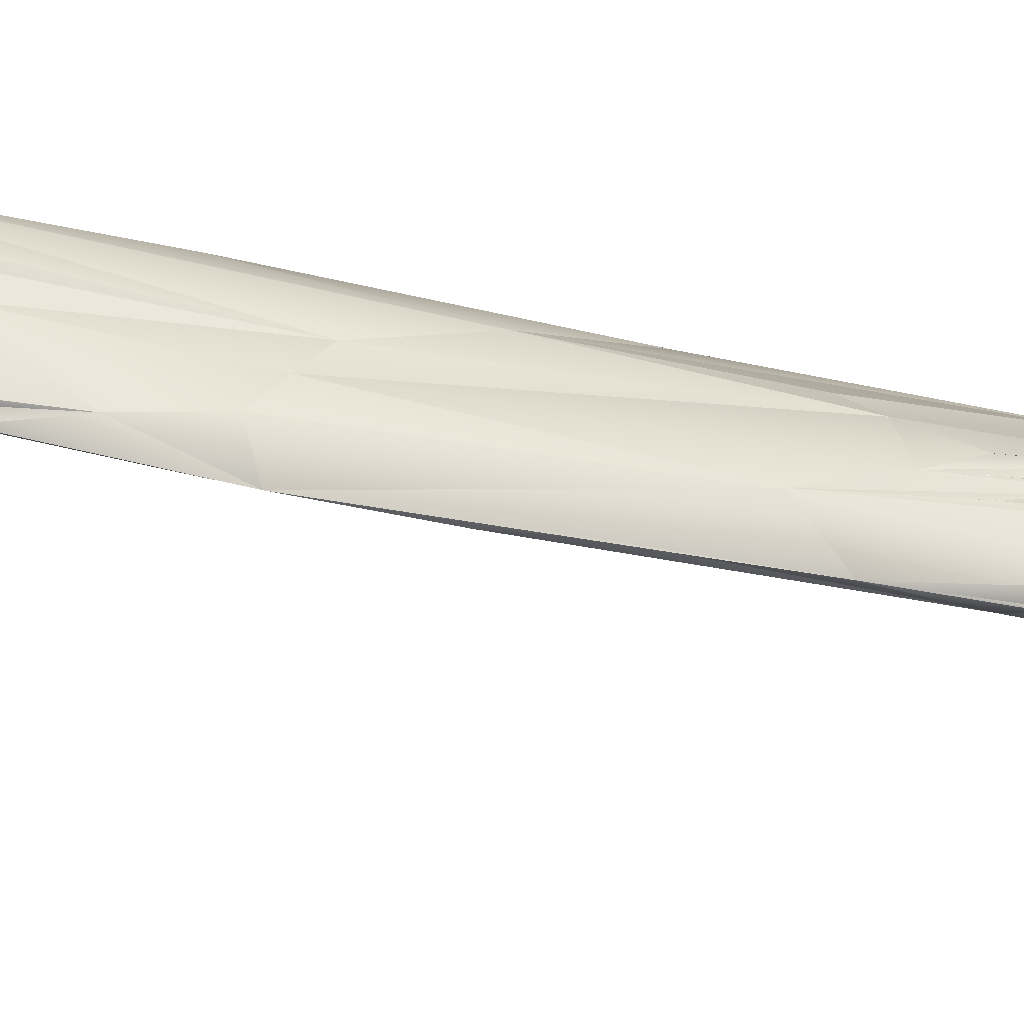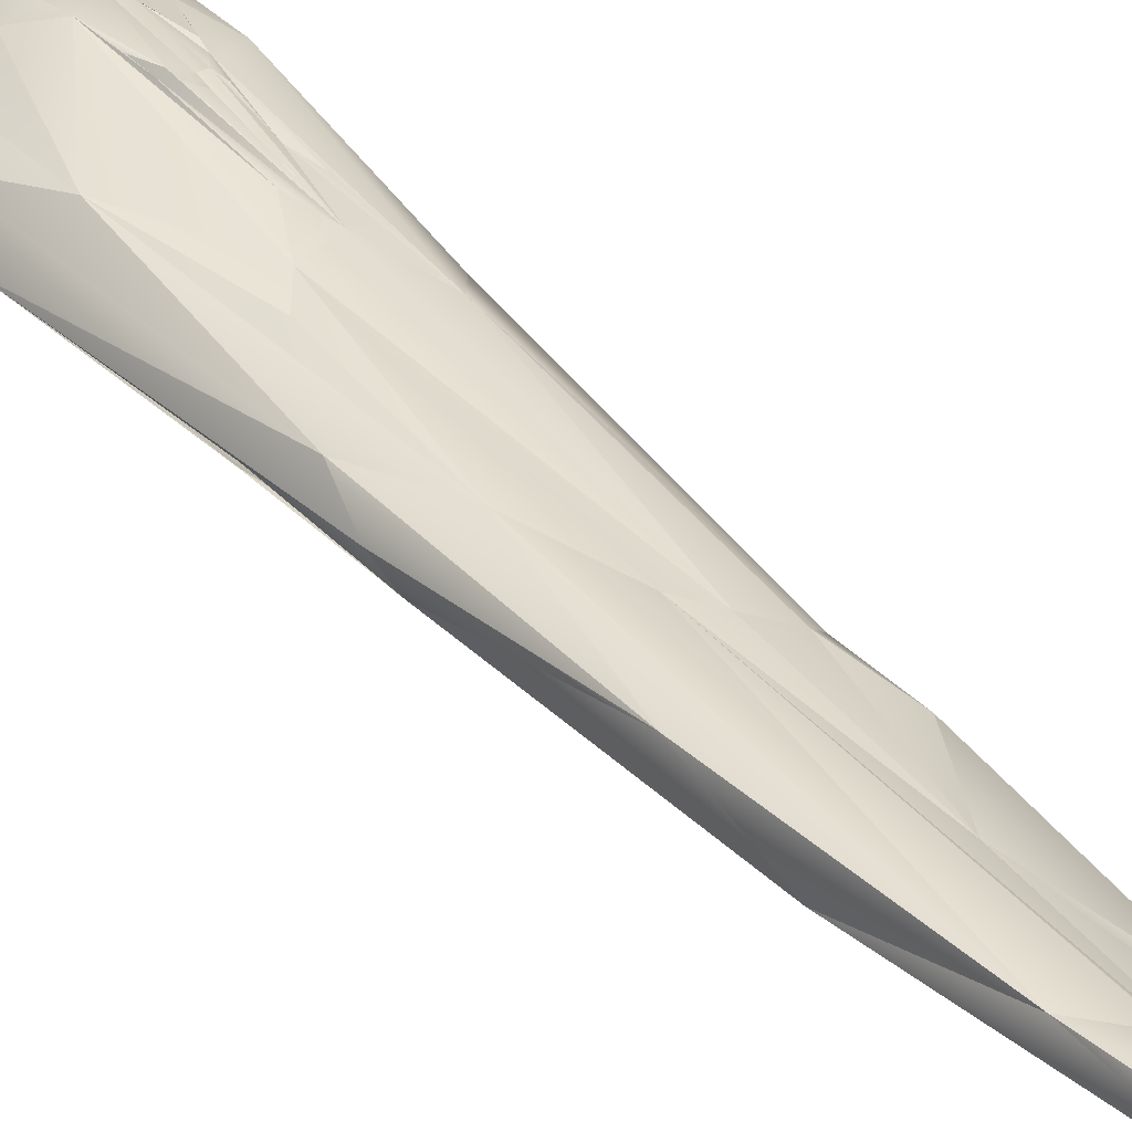
<metadata>
{"format":"obj","ext":"obj","renderer":"f3d","projection":"perspective","resolution":1024,"background":"white","views":[{"elev":15.8,"azim":96.7,"up":"+Y"},{"elev":50.0,"azim":-37.9,"up":"+Y"}]}
</metadata>
<code>
o FJ63_BP2543_FMA13350_Right_sternothyroid
v -21.81 -134.9 1330
v -21.61 -134.7 1329
v -22.01 -134.7 1330
v -21.8 -134.3 1330
v -22.02 -134.7 1330
v -22.04 -127.8 1333
v -22.16 -130.3 1332
v -21.8 -130.4 1332
v -21.75 -126 1335
v -21.85 -123.4 1337
v -21.53 -122.7 1336
v -21.64 -122.9 1339
v -22.11 -122.5 1340
v -22 -122.4 1340
v -22.3 -121.5 1343
v -20.79 -122.4 1340
v -21.42 -120.1 1352
v -22.33 -120.6 1346
v -21.1 -115.7 1370
v -21.6 -134.6 1329
v -21.14 -134.1 1329
v -20.99 -134.3 1329
v -21 -134.3 1329
v -21.08 -134.2 1329
v -21.79 -134.3 1330
v -20.27 -132.9 1330
v -20.95 -131.3 1329
v -20.99 -127.9 1333
v -21.4 -125.6 1335
v -21 -126.7 1334
v -21.35 -123.7 1335
v -20.82 -124.7 1336
v -21.41 -123.8 1337
v -20.81 -124.7 1336
v -21.31 -123.6 1335
v -20.65 -121.7 1337
v -21.76 -123 1339
v -20.71 -119.8 1341
v -20.25 -119.7 1355
v -21.21 -117.9 1362
v -21.45 -117.9 1362
v -20.04 -114.9 1366
v -20.99 -116.5 1372
v -20.17 -111.3 1386
v -20.54 -112.1 1394
v -20.9 -134.1 1329
v -19.63 -133.9 1328
v -19.24 -133.7 1327
v -19.15 -133.7 1328
v -18.37 -134.2 1327
v -19.3 -133.7 1327
v -17.2 -134.3 1326
v -18.21 -125.8 1330
v -18.62 -122.9 1336
v -18.58 -122.4 1333
v -18.12 -120.2 1336
v -17.31 -121.4 1339
v -18.98 -120.5 1346
v -19.8 -120.1 1352
v -19.38 -119.5 1357
v -19.04 -119.7 1354
v -17.36 -119.9 1356
v -19.81 -120.1 1352
v -20.17 -119.1 1358
v -18.3 -117.4 1348
v -19.31 -117.1 1374
v -17.66 -116.4 1385
v -17.45 -113.6 1373
v -19.21 -113.1 1394
v -19.24 -113.1 1394
v -19.2 -111 1403
v -19.13 -108.1 1404
v -18.85 -107.7 1414
v -18.5 -106.9 1418
v -17.19 -134.3 1326
v -16.81 -134.3 1326
v -17.43 -129.5 1330
v -17.44 -129.5 1330
v -17.72 -127.7 1331
v -15.34 -124.3 1332
v -17.2 -122.6 1332
v -17.21 -122.5 1332
v -17.21 -121 1334
v -18.2 -120.7 1336
v -16.44 -120.9 1345
v -16.54 -115.7 1359
v -17.13 -111.9 1405
v -17.16 -112.3 1404
v -17.12 -112.7 1402
v -17 -112.3 1404
v -17.4 -108.5 1415
v -16.47 -108.1 1407
v -18.05 -108 1416
v -18 -107.9 1417
v -17 -108 1418
v -17.74 -106.5 1419
v -16.92 -107.9 1418
v -17.61 -105.8 1419
v -16.26 -107.3 1414
v -17.39 -105.9 1419
v -18.03 -106 1420
v -17.86 -106.9 1419
v -17.55 -107.1 1419
v -17.71 -107.1 1419
v -17.29 -105.9 1419
v -17.43 -107.3 1419
v -17.48 -107.1 1419
v -18.15 -106.4 1420
v -18 -106.6 1420
v -17.82 -106.4 1419
v -17.59 -105.9 1419
v -17.82 -105.8 1419
v -16.8 -134.3 1326
v -16.6 -134.1 1326
v -16.7 -133.8 1325
v -16 -134.3 1325
v -16 -134.3 1325
v -15.4 -134.1 1325
v -15.65 -134.1 1325
v -15.11 -134 1325
v -13.74 -132.3 1327
v -14.77 -127.3 1330
v -14.81 -126.8 1330
v -14.68 -120.6 1356
v -14.88 -119 1337
v -15.46 -118.4 1379
v -12.6 -118.1 1339
v -14.68 -116.1 1357
v -16.4 -115.3 1392
v -16.26 -114.4 1395
v -15 -114.7 1397
v -15.05 -113.7 1380
v -16.5 -113.3 1399
v -16.48 -113.5 1398
v -16.59 -112.2 1405
v -14.84 -110.5 1413
v -14.11 -112.2 1396
v -15.94 -108.3 1412
v -15.01 -110 1414
v -15.78 -109.3 1415
v -15.99 -109.1 1415
v -15.65 -109.3 1416
v -15.84 -109.4 1416
v -15.26 -109.8 1415
v -15.62 -109.4 1415
v -15.6 -109.3 1415
v -15.58 -109.3 1416
v -15.6 -109.1 1415
v -15.66 -109.2 1416
v -15.46 -109.3 1415
v -15.8 -108.4 1413
v -16.14 -107.3 1413
v -15.74 -108.4 1413
v -15.64 -109.1 1415
v -15.72 -109.2 1415
v -16.77 -108 1417
v -16.66 -108.1 1417
v -16.61 -108.1 1417
v -16.68 -107.7 1417
v -16.75 -108 1417
v -16.72 -107.9 1417
v -16.65 -108.5 1417
v -16.6 -108.3 1417
v -16.61 -108.2 1417
v -15.8 -109.1 1416
v -16.48 -107 1415
v -16.49 -107 1415
v -15.32 -134 1325
v -15.37 -133.9 1325
v -14.4 -133.9 1325
v -14.4 -133.9 1325
v -13.16 -132.2 1327
v -13.27 -125.6 1331
v -13.4 -121.2 1332
v -11.84 -121.4 1339
v -10.48 -121.9 1351
v -11.73 -120.6 1360
v -12.38 -116.9 1353
v -14.01 -111.5 1411
v -14.71 -110.7 1413
v -14.8 -109.9 1414
v -14.6 -110.4 1414
v -14.6 -110.2 1414
v -14.39 -110.7 1414
v -14.38 -110.6 1414
v -15.37 -109.5 1415
v -13.32 -133.5 1325
v -14.14 -133.8 1325
v -13.14 -133.4 1325
v -12.96 -133.7 1324
v -13 -133.7 1324
v -13.06 -133.6 1325
v -12.98 -129.8 1326
v -13.4 -123.9 1329
v -12.8 -124.4 1329
v -12.46 -122.7 1334
v -12.76 -122.8 1330
v -13.45 -121.9 1331
v -12.61 -120.1 1334
v -12.58 -119.3 1336
v -11.76 -119.2 1380
v -12.4 -117.6 1342
v -12.36 -117.4 1344
v -13.06 -114.6 1381
v -11.63 -114.4 1406
v -12.12 -112.6 1407
v -12.48 -112.5 1410
v -12.35 -112.7 1409
v -12.61 -112.6 1410
v -12.55 -112.6 1411
v -12.4 -112.9 1410
v -12.4 -112.9 1411
v -12.49 -112.8 1410
v -12.44 -112.7 1410
v -12.4 -112.7 1411
v -12.4 -112.7 1410
v -12.4 -112.7 1410
v -12.47 -112.7 1411
v -12.49 -112.6 1410
v -12.39 -112.7 1410
v -12.77 -112.2 1412
v -12.6 -112.4 1412
v -13 -112.3 1412
v -13 -112.1 1413
v -12.74 -112 1412
v -13 -112.1 1413
v -12.8 -112.2 1412
v -12.79 -112.2 1412
v -10.59 -132 1327
v -9.724 -128.2 1327
v -10.79 -124 1333
v -11 -122.8 1334
v -10.6 -123.6 1333
v -10.59 -123.1 1330
v -11.34 -123.1 1334
v -10.98 -122.9 1334
v -11.22 -121.9 1337
v -10.39 -122.2 1346
v -10.57 -121.8 1332
v -11.05 -120 1335
v -10.6 -120.5 1334
v -11.2 -121.8 1337
v -11.19 -121.5 1339
v -11.8 -117.2 1344
v -11.77 -117.1 1345
v -10.8 -117.8 1346
v -11.3 -117.4 1356
v -10.77 -116 1398
v -10.8 -115.7 1399
v -10.82 -115.7 1383
v -9.869 -115.7 1389
v -10.42 -115.5 1399
v -11 -114.7 1405
v -10.63 -114.3 1405
v -10.35 -114.3 1407
v -11.2 -113.6 1407
v -11.03 -114.5 1407
v -11.2 -114.1 1407
v -10.58 -114.5 1407
v -10.61 -114.4 1407
v -11.02 -113.3 1406
v -11.62 -113.9 1408
v -11.43 -113.9 1407
v -10.59 -113.7 1407
v -12 -113.4 1408
v -11.9 -113.3 1408
v -10.4 -133.3 1324
v -8.58 -132.5 1325
v -9.583 -123.3 1330
v -9.599 -126.2 1331
v -8.828 -125.7 1332
v -9.33 -123.7 1330
v -8.994 -123.7 1331
v -9.47 -123.3 1331
v -10 -122.9 1335
v -9.6 -122.9 1335
v -10 -122.1 1337
v -10.01 -122.1 1337
v -8.605 -122.3 1343
v -10.2 -122 1346
v -8.203 -122.6 1349
v -10.19 -120.8 1333
v -9.192 -121.9 1332
v -10.38 -119.7 1336
v -9.089 -121.5 1333
v -10.2 -119.1 1338
v -10.18 -119.1 1338
v -9.551 -119.1 1338
v -9.078 -118.9 1343
v -8.701 -119.7 1373
v -10.71 -117.8 1345
v -10.01 -118 1345
v -10.23 -117.9 1350
v -9.803 -118.1 1346
v -9.831 -118.1 1346
v -9.619 -118.1 1352
v -9.618 -118.1 1352
v -9.526 -117.8 1361
v -8.963 -118.5 1382
v -9.149 -118.1 1384
v -9.532 -116.3 1394
v -10.76 -116 1398
v -9.605 -116.3 1394
v -8.8 -132.8 1325
v -8.677 -132.7 1325
v -8.6 -132.5 1325
v -8.2 -132.7 1325
v -8 -132.7 1325
v -8.213 -132.6 1325
v -6.612 -131 1328
v -7.755 -126.1 1328
v -7.334 -128.4 1327
v -7.407 -126.1 1332
v -8.376 -124 1330
v -7.192 -124.8 1330
v -8.192 -123.9 1330
v -7.659 -123.9 1336
v -8.377 -121.6 1334
v -8.2 -122.6 1349
v -7.788 -122.2 1352
v -6.563 -121.7 1350
v -7.536 -120.4 1338
v -9.592 -119.1 1338
v -8.862 -118.9 1342
v -6.378 -120.6 1342
v -7.255 -120.9 1358
v -7.127 -120.9 1358
v -8 -119.7 1368
v -6.708 -132.1 1326
v -6.6 -132.1 1326
v -5.63 -132 1326
v -6 -130.5 1329
v -6.038 -130.4 1329
v -6.611 -129.3 1329
v -6.629 -127.5 1331
v -6.228 -125 1335
v -5.189 -128.5 1331
v -5.83 -124.7 1335
v -5.129 -124.2 1333
v -7.442 -125.1 1333
v -5.88 -124 1338
v -6.2 -124 1338
v -5.825 -124 1338
v -7.2 -123.3 1342
v -5.238 -124 1335
v -6.913 -122.7 1347
v -6.647 -121.7 1350
v -6.639 -121.5 1351
v -5.806 -132.1 1326
v -4.698 -131.9 1326
v -4.909 -131.8 1326
v -4.779 -131.8 1326
v -4.754 -131.8 1326
v -5.16 -130.8 1329
v -4.748 -131.1 1328
v -4.952 -125.5 1333
v -5.418 -126.8 1333
v -5.148 -124.5 1335
v -5.837 -124.8 1335
v -22.09 -134.7 1330
v -22 -134.9 1329
v -21.61 -134.7 1329
v -22.14 -134.7 1330
v -22.01 -134.7 1330
v -22.01 -134.7 1330
v -21.8 -134.3 1330
v -21.99 -129.8 1332
v -21.6 -134.6 1329
v -21.21 -134.3 1329
v -20.99 -134.3 1329
v -21 -134.3 1329
v -21.4 -125.1 1336
v -19.6 -133.9 1328
v -19.6 -133.9 1328
v -19.2 -133.7 1327
v -19 -133.7 1328
v -19 -133.7 1328
v -18.6 -134 1327
v -18.5 -134.2 1327
v -19.04 -119.7 1354
v -18.73 -107.4 1415
v -18.5 -106.9 1418
v -18.5 -106.9 1418
v -17.2 -134.3 1326
v -17.2 -134.3 1326
v -16.81 -134.3 1326
v -16.92 -107.7 1418
v -17 -108 1417
v -16.94 -107.9 1418
v -17.09 -108.1 1417
v -17 -107.9 1418
v -17 -107.9 1418
v -17 -107.9 1418
v -17.8 -106.7 1419
v -17.6 -106.9 1418
v -17.69 -106.1 1419
v -17.35 -107.3 1418
v -17.36 -107.3 1418
v -17.4 -107.3 1419
v -17.4 -107.3 1419
v -17.37 -107.3 1419
v -17.4 -107.1 1419
v -17.85 -106.1 1420
v -18 -106.6 1420
v -18 -106.6 1420
v -18 -106.6 1420
v -18 -106 1420
v -17.65 -106.5 1419
v -17.76 -106.1 1419
v -16.8 -134.3 1326
v -16.6 -134.1 1326
v -16.84 -134.1 1325
v -16.6 -133.9 1326
v -16 -134.3 1325
v -16 -134.3 1325
v -15.4 -134.1 1325
v -15.33 -133.9 1325
v -15.38 -134 1325
v -15.4 -134.1 1325
v -16.4 -115.3 1392
v -16.24 -114.3 1395
v -16 -109.2 1415
v -15.75 -109.3 1415
v -15.63 -109.3 1416
v -15.7 -109.2 1416
v -15.6 -109.3 1415
v -15.59 -109.3 1416
v -15.51 -109.3 1415
v -15.6 -109.2 1416
v -15.6 -109.2 1416
v -15.32 -109.5 1415
v -15.25 -109.6 1415
v -15.8 -109.1 1416
v -15.6 -109.1 1415
v -15.6 -109.1 1415
v -16.96 -108.1 1417
v -16.77 -108 1417
v -16.76 -108.1 1417
v -16.76 -108.1 1417
v -16.45 -108.5 1417
v -17.01 -108 1417
v -16.6 -108.3 1417
v -16.6 -108.3 1417
v -16.6 -108.1 1417
v -16.6 -108.1 1417
v -16.35 -108.5 1417
v -14.6 -133.8 1325
v -14.4 -133.9 1325
v -14.4 -133.9 1325
v -15.02 -110 1414
v -15 -110 1414
v -15.28 -110.6 1413
v -14.8 -110.4 1413
v -14.8 -109.9 1414
v -14.8 -109.9 1414
v -14.92 -110.3 1414
v -14.6 -110.3 1414
v -14.6 -110.2 1414
v -14.48 -110.4 1414
v -14.39 -110.6 1414
v -15.05 -109.7 1414
v -12.96 -133.7 1324
v -13 -133.7 1324
v -12.79 -123.1 1330
v -12.37 -112.7 1409
v -12.39 -112.7 1409
v -11.97 -113.4 1408
v -12.32 -112.7 1409
v -12.61 -112.7 1411
v -12.54 -112.7 1411
v -12.62 -112.6 1411
v -12.22 -112.8 1410
v -12.4 -112.9 1410
v -12.4 -112.9 1411
v -12.4 -112.9 1411
v -12.6 -112.7 1411
v -12.44 -112.7 1410
v -12.4 -112.7 1411
v -12.42 -112.7 1411
v -12.42 -112.8 1411
v -12.41 -112.7 1411
v -12.41 -112.7 1411
v -12.62 -112.8 1410
v -12.4 -112.7 1410
v -12.4 -112.9 1411
v -12.62 -112.7 1411
v -12.4 -112.7 1411
v -12.4 -112.7 1411
v -12.94 -112.5 1412
v -12.8 -112.3 1412
v -12.6 -112.4 1412
v -13.33 -111.9 1412
v -13 -112.3 1412
v -13.01 -112.3 1412
v -13 -112.1 1413
v -13.13 -112 1413
v -12.85 -112.1 1412
v -12.8 -112.2 1412
v -10.79 -123.9 1332
v -10.6 -123.6 1333
v -11.62 -122 1337
v -11.2 -121.6 1339
v -11.2 -121.6 1339
v -10.35 -114.3 1407
v -11.5 -113.9 1407
v -11.03 -114.5 1407
v -11.48 -113.9 1407
v -11.2 -114.1 1407
v -11.2 -114.1 1407
v -10.59 -114.6 1407
v -10.6 -114.5 1407
v -11.8 -113.8 1408
v -11.57 -113.9 1408
v -11.61 -113.8 1408
v -11.84 -113.9 1408
v -11.65 -113.6 1408
v -10.6 -113.7 1407
v -10.4 -133.3 1324
v -10.4 -133.3 1324
v -8.755 -132.8 1325
v -9.323 -125.4 1329
v -9.6 -126.2 1331
v -10 -122.9 1335
v -10.36 -122.2 1345
v -10.49 -121.8 1351
v -9.117 -121.6 1333
v -9.6 -119.1 1338
v -10.35 -114.3 1407
v -8.598 -132.8 1325
v -8.6 -132.7 1325
v -8.545 -132.4 1325
v -8.6 -132.5 1325
v -7.8 -132.5 1325
v -6.8 -131.9 1326
v -6.6 -132.1 1326
v -6.6 -132.1 1326
v -5.8 -132.1 1326
v -5.8 -132.1 1326
v -6.2 -124 1338
v -7.2 -123.3 1342
v -4.814 -131.6 1327
v -4.748 -131.1 1328
v -4.748 -131.1 1328
v -5.2 -128.9 1331
v -5.2 -128.9 1331
v -5.359 -126.9 1333
v -4.952 -125.5 1333
v -11.2 -121.8 1337
v -12 -121.5 1339
v -11.62 -114.5 1406
v -11.03 -114.5 1407
v -10.6 -113.7 1407
v -10.49 -121.8 1351
v -5.2 -130.7 1329
v -21.8 -134.3 1330
f 27 21 1
f 364 361 369
f 365 6 363
f 365 7 6
f 6 27 1
f 4 8 5
f 364 25 366
f 8 367 5
f 9 6 7
f 8 9 367
f 8 29 9
f 11 31 6
f 29 10 9
f 6 9 11
f 10 33 12
f 9 10 11
f 11 10 13
f 14 37 15
f 10 12 14
f 14 12 37
f 13 18 38
f 13 15 18
f 37 17 15
f 17 18 15
f 18 19 42
f 21 27 47
f 27 48 47
f 373 26 369
f 369 26 364
f 8 25 26
f 26 25 364
f 48 27 115
f 8 26 28
f 6 53 27
f 53 115 27
f 29 8 28
f 29 28 30
f 53 6 31
f 79 32 28
f 35 31 11
f 29 30 34
f 372 33 10
f 33 29 34
f 55 31 36
f 34 16 37
f 34 37 33
f 54 16 32
f 54 57 16
f 36 35 11
f 36 11 38
f 56 36 38
f 38 11 13
f 37 16 17
f 16 58 17
f 58 39 17
f 59 39 58
f 63 64 39
f 41 18 17
f 17 66 41
f 17 39 66
f 38 18 42
f 18 40 19
f 19 40 43
f 41 66 43
f 43 66 67
f 19 43 44
f 43 67 45
f 43 45 44
f 44 45 72
f 73 45 71
f 45 73 72
f 376 121 373
f 375 378 377
f 50 51 75
f 48 115 52
f 373 121 26
f 79 28 26
f 31 55 53
f 53 55 81
f 54 32 79
f 36 56 55
f 16 57 58
f 58 60 59
f 58 61 60
f 380 58 62
f 60 63 59
f 380 62 60
f 62 66 60
f 60 66 63
f 63 66 64
f 38 65 56
f 65 38 42
f 44 42 19
f 42 44 68
f 69 45 67
f 70 69 67
f 71 45 69
f 71 70 87
f 68 44 72
f 87 73 71
f 73 98 72
f 93 381 73
f 102 381 93
f 102 74 381
f 108 101 73
f 379 114 121
f 114 379 384
f 121 376 379
f 121 77 26
f 77 78 26
f 79 77 121
f 26 78 79
f 79 80 54
f 82 81 55
f 82 55 84
f 82 84 83
f 57 85 62
f 57 62 58
f 85 124 62
f 125 84 56
f 83 84 125
f 126 66 62
f 67 66 126
f 68 65 42
f 86 65 68
f 67 129 89
f 87 70 67
f 67 88 87
f 89 135 90
f 68 72 132
f 135 87 90
f 87 135 136
f 91 73 87
f 87 139 91
f 132 72 92
f 73 91 93
f 91 94 93
f 103 94 91
f 103 91 95
f 91 156 158
f 388 91 158
f 96 153 167
f 95 106 103
f 391 390 96
f 72 98 99
f 99 98 100
f 166 99 100
f 101 98 73
f 104 109 382
f 383 404 403
f 93 103 102
f 394 408 405
f 96 105 112
f 96 167 105
f 96 112 406
f 112 407 406
f 413 411 385
f 114 120 121
f 120 114 118
f 193 169 115
f 169 193 187
f 122 123 79
f 80 79 123
f 243 85 57
f 175 243 57
f 124 85 243
f 174 83 125
f 62 124 126
f 56 65 125
f 125 65 127
f 128 127 65
f 86 128 65
f 129 67 126
f 128 86 68
f 132 128 68
f 131 130 129
f 133 89 420
f 421 133 420
f 131 134 130
f 134 131 135
f 133 135 89
f 131 205 135
f 179 135 205
f 132 92 138
f 138 137 132
f 138 151 137
f 136 139 87
f 139 144 140
f 91 139 140
f 435 143 141
f 140 144 145
f 140 145 142
f 149 148 423
f 430 150 434
f 72 99 92
f 138 92 152
f 138 152 153
f 151 153 150
f 140 156 91
f 153 165 434
f 150 153 434
f 157 162 163
f 153 96 161
f 153 161 445
f 161 96 390
f 141 162 157
f 446 445 443
f 445 446 153
f 143 162 141
f 446 165 153
f 167 153 152
f 192 121 120
f 121 122 79
f 172 122 121
f 173 122 172
f 115 53 193
f 194 193 53
f 173 80 122
f 196 80 173
f 53 81 194
f 194 81 174
f 81 83 174
f 54 196 57
f 196 54 80
f 196 175 57
f 243 176 124
f 177 124 176
f 177 126 124
f 201 126 177
f 178 127 128
f 201 129 126
f 131 129 201
f 128 132 204
f 179 205 207
f 209 179 207
f 136 135 179
f 180 184 182
f 183 139 136
f 186 450 181
f 454 151 150
f 180 453 179
f 458 455 451
f 151 454 459
f 189 267 188
f 518 187 193
f 172 229 173
f 194 195 193
f 195 194 198
f 197 195 198
f 197 234 464
f 234 195 464
f 240 234 197
f 174 199 198
f 199 197 198
f 240 197 199
f 200 174 125
f 200 199 174
f 125 127 200
f 290 201 177
f 203 202 127
f 202 247 244
f 202 178 247
f 203 127 178
f 247 178 128
f 247 128 204
f 247 204 298
f 204 132 137
f 137 250 204
f 250 137 251
f 265 207 205
f 206 261 137
f 219 468 206
f 483 468 219
f 468 515 206
f 472 474 215
f 486 483 219
f 210 221 223
f 219 225 489
f 206 137 151
f 219 206 151
f 179 209 210
f 184 180 179
f 184 179 223
f 223 179 210
f 495 184 223
f 219 151 225
f 151 226 225
f 498 494 228
f 151 459 226
f 518 193 268
f 229 192 519
f 192 229 121
f 268 193 230
f 195 230 193
f 269 230 195
f 195 234 269
f 231 173 270
f 196 173 235
f 231 235 173
f 235 231 232
f 522 233 499
f 239 234 240
f 236 499 233
f 233 275 236
f 196 235 175
f 235 232 501
f 232 242 501
f 236 275 237
f 237 275 502
f 282 234 241
f 240 241 239
f 284 282 241
f 501 242 549
f 243 175 548
f 277 503 523
f 238 176 243
f 279 238 243
f 284 241 240
f 127 240 199
f 240 127 286
f 240 286 284
f 244 286 127
f 291 286 244
f 127 202 244
f 291 244 245
f 245 246 291
f 247 246 245
f 291 247 292
f 292 247 293
f 205 131 201
f 201 248 205
f 201 302 248
f 248 253 205
f 252 249 302
f 248 249 253
f 249 252 253
f 253 252 254
f 251 254 252
f 253 254 510
f 510 254 255
f 504 254 264
f 205 256 262
f 253 257 205
f 550 551 508
f 506 511 509
f 206 507 259
f 260 257 253
f 528 517 259
f 137 254 251
f 261 254 137
f 261 264 254
f 205 262 265
f 206 515 507
f 552 261 206
f 259 517 206
f 304 229 519
f 230 309 268
f 229 271 270
f 270 173 229
f 230 314 311
f 269 272 230
f 230 273 314
f 273 521 274
f 271 500 270
f 269 283 272
f 282 269 234
f 282 285 269
f 272 283 526
f 276 500 271
f 523 276 277
f 276 523 500
f 317 278 276
f 243 278 279
f 279 281 238
f 280 553 524
f 525 238 281
f 177 525 281
f 273 274 285
f 273 285 318
f 285 282 286
f 318 285 286
f 281 320 177
f 320 290 177
f 282 284 287
f 288 318 286
f 286 291 288
f 324 322 323
f 527 289 324
f 290 300 201
f 288 291 292
f 289 288 292
f 295 289 292
f 292 293 294
f 293 289 295
f 289 293 296
f 289 296 297
f 247 298 293
f 293 298 296
f 289 297 298
f 250 298 204
f 299 250 251
f 299 251 301
f 300 302 201
f 300 303 302
f 302 303 252
f 252 301 251
f 532 307 530
f 304 308 229
f 330 229 308
f 310 271 229
f 230 311 309
f 309 311 312
f 271 310 313
f 312 314 315
f 314 316 311
f 314 273 318
f 317 276 271
f 271 313 317
f 315 314 318
f 318 339 315
f 278 344 279
f 344 319 279
f 346 321 320
f 339 318 322
f 320 321 326
f 326 328 320
f 290 320 328
f 323 322 318
f 322 324 289
f 322 289 325
f 289 298 325
f 298 299 327
f 327 299 328
f 328 299 290
f 250 299 298
f 531 533 535
f 331 229 330
f 537 536 534
f 329 350 538
f 350 329 312
f 312 329 309
f 331 310 229
f 310 332 333
f 310 354 332
f 310 333 334
f 333 354 337
f 313 310 335
f 337 335 334
f 333 337 334
f 335 337 336
f 340 313 335
f 335 336 340
f 336 337 338
f 342 317 340
f 342 278 317
f 344 278 342
f 336 342 340
f 338 341 336
f 341 539 336
f 540 539 341
f 341 346 540
f 345 346 343
f 339 325 345
f 346 281 540
f 347 346 345
f 346 320 281
f 347 321 346
f 325 339 322
f 345 325 347
f 347 325 348
f 348 325 327
f 348 326 321
f 348 327 326
f 298 327 325
f 352 355 310
f 331 352 310
f 354 310 355
f 554 542 337
f 542 356 337
f 543 350 547
f 547 350 339
f 312 315 350
f 350 315 339
f 546 544 358
f 345 545 547
f 547 339 345
f 357 345 359
f 345 343 359
l 362 368
l 433 440
l 512 514
l 349 351
l 110 395
l 417 419
l 436 441
l 160 444
l 478 487
l 448 449
l 213 466
l 471 491
l 211 212
l 49 374
l 370 371
l 398 400
l 218 485
l 170 171
l 2 20
l 427 428
l 492 496
l 418 447
l 216 465
l 475 481
l 479 488
l 111 409
l 426 431
l 208 266
l 97 438
l 457 460
l 111 396
l 190 191
l 424 429
l 392 397
l 305 306
l 462 463
l 505 513
l 389 393
l 414 415
l 154 425
l 353 541
l 214 217
l 119 412
l 24 46
l 493 497
l 76 113
l 168 416
l 116 117
l 22 23
l 469 482
l 258 263
l 164 442
l 467 516
l 25 555
l 437 439
l 452 456
l 476 480
l 227 490
l 520 529
l 3 360
l 220 477
l 432 461
l 473 484
l 146 147
l 159 387
l 185 224
l 222 470
l 107 399
l 401 402
l 386 410
l 155 422

</code>
